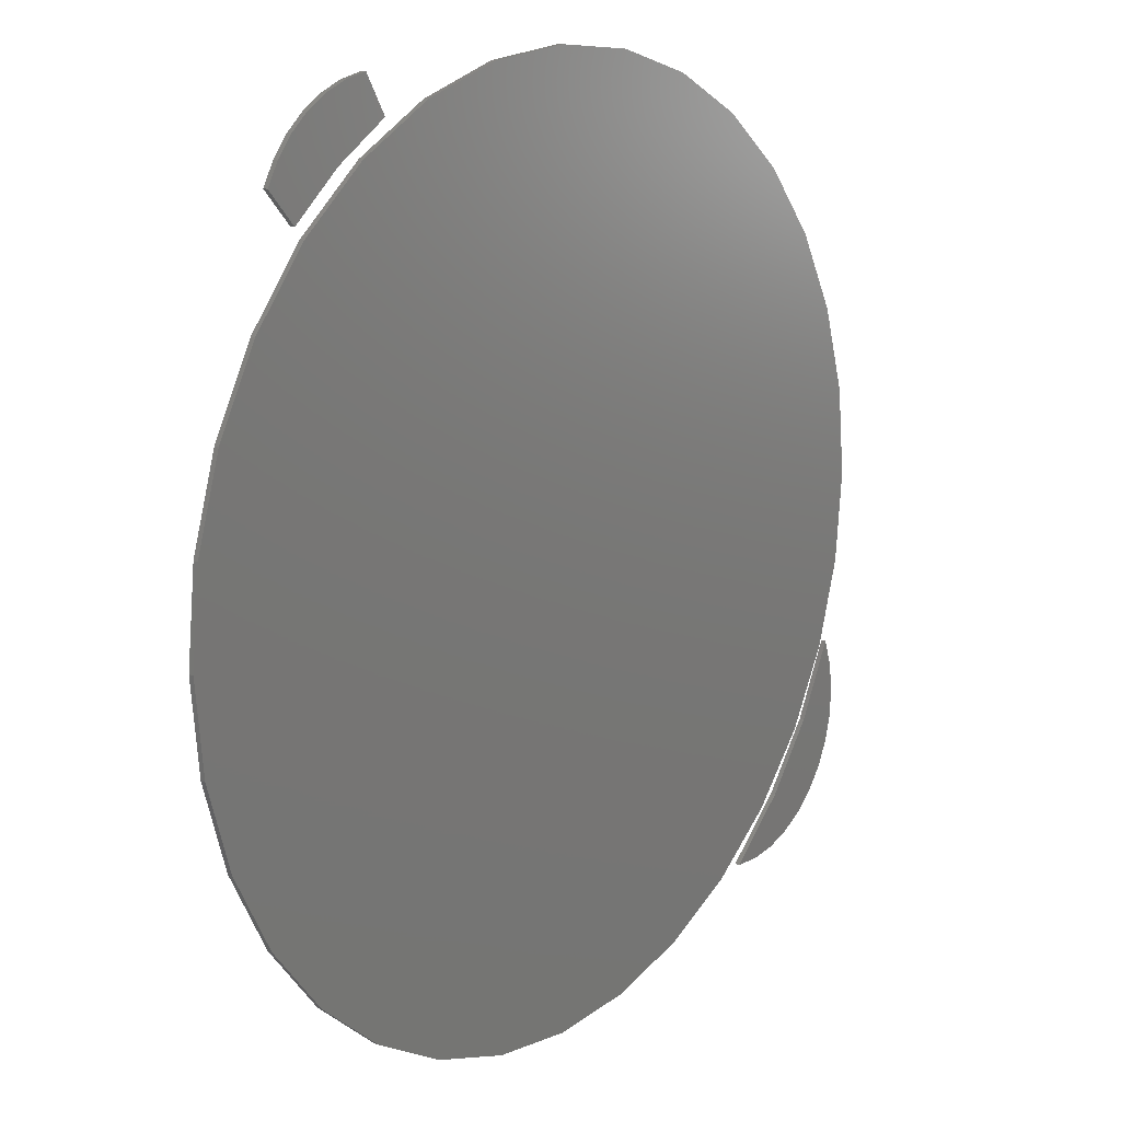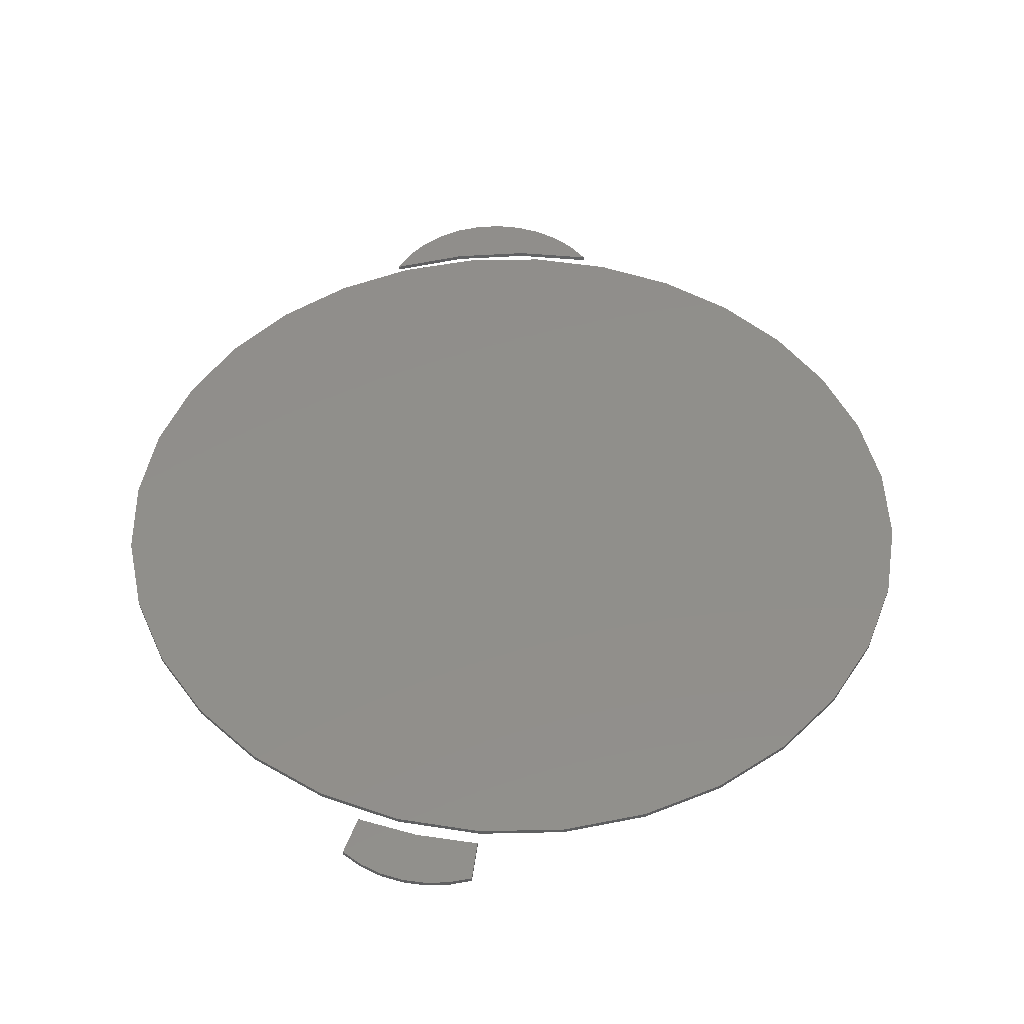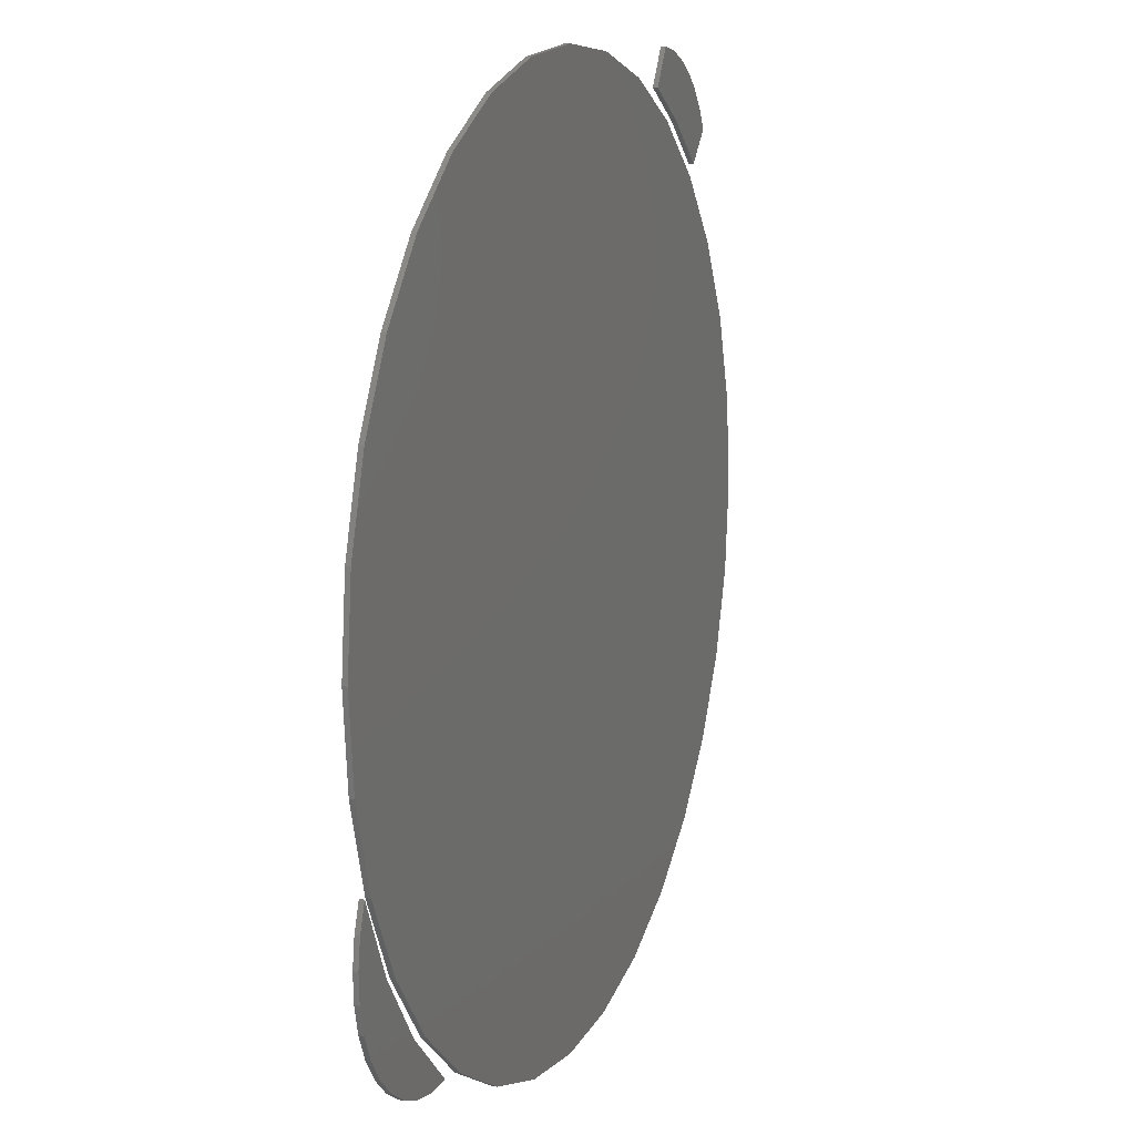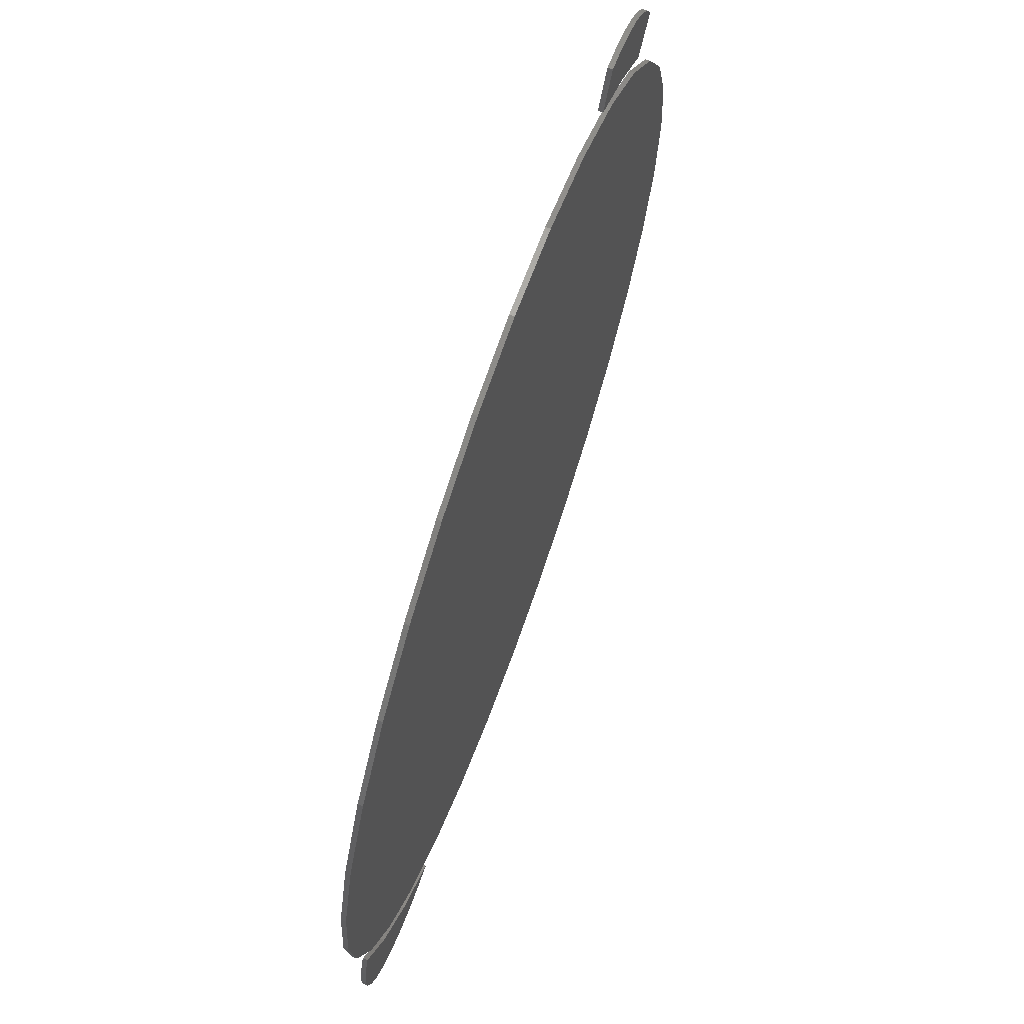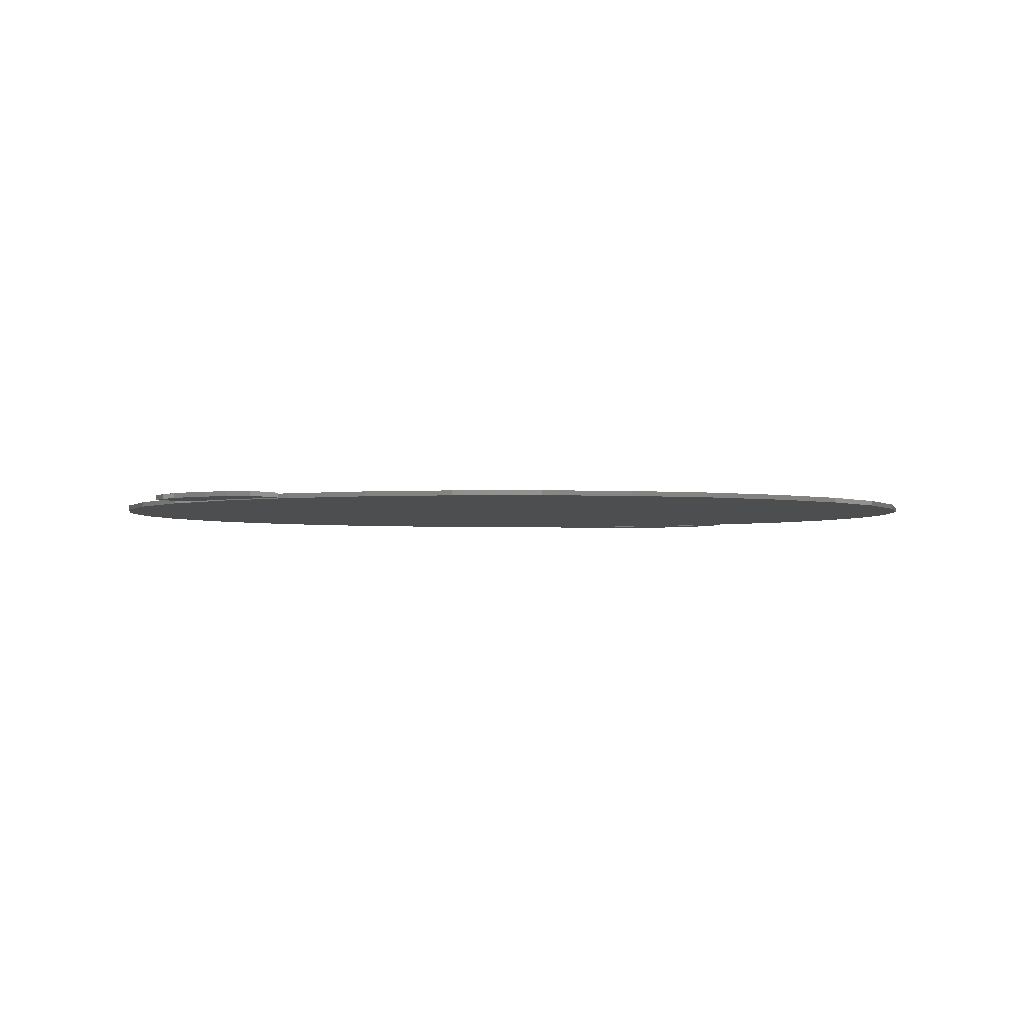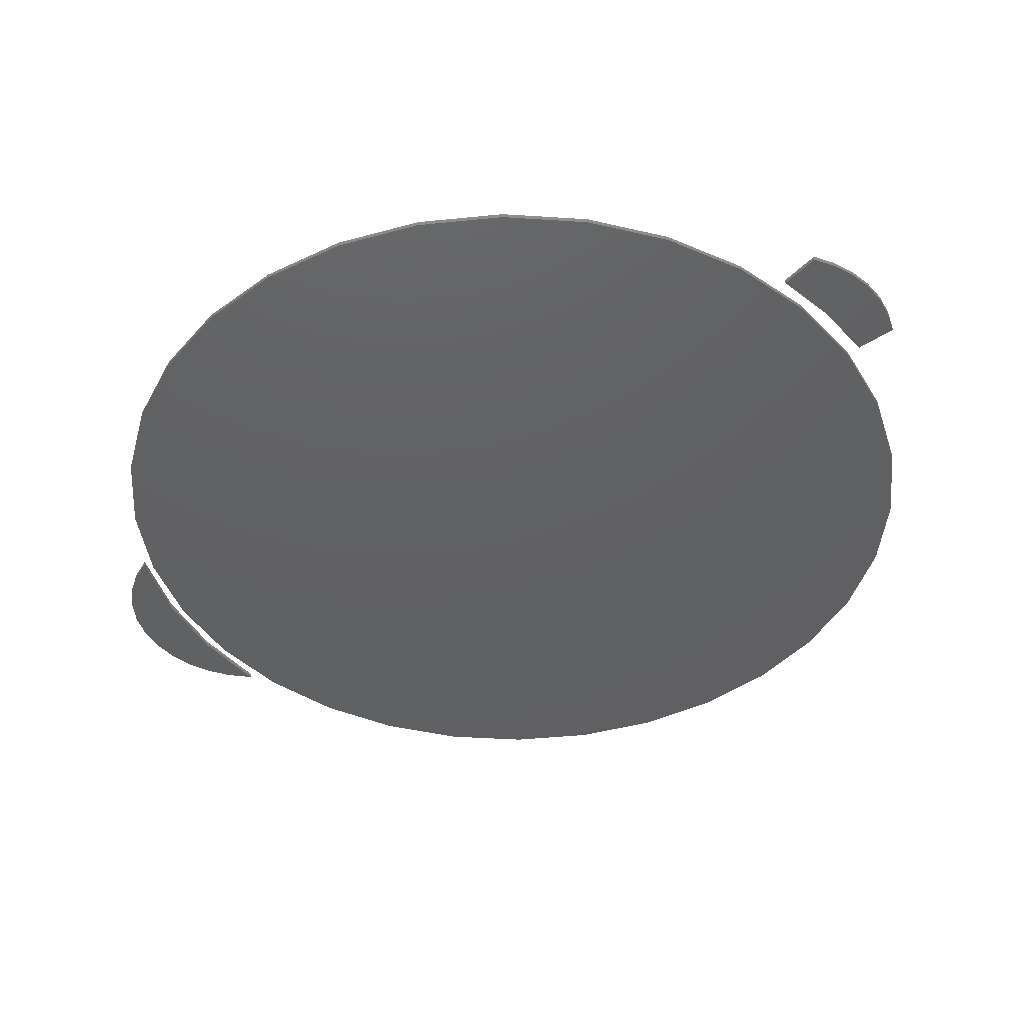
<metadata>
{"format":"stl","ext":"stl","renderer":"f3d","projection":"perspective","resolution":1024,"background":"white","views":[{"elev":14.4,"azim":-51.3,"up":"+Y"},{"elev":48.4,"azim":-130.7,"up":"+Z"},{"elev":11.9,"azim":111.1,"up":"+Y"},{"elev":69.5,"azim":109.6,"up":"+Y"},{"elev":-2.4,"azim":-105.0,"up":"+Z"},{"elev":-42.8,"azim":170.0,"up":"+Z"}]}
</metadata>
<code>
# stl→obj: 112 verts, 212 faces
v 0.697 -0.2734 0.007812
v 0.638 -0.3939 0.007812
v 0.7115 -0.315 0.007812
v 0.7177 -0.3586 0.007812
v 0.7153 -0.4025 0.007812
v 0.4609 -0.5938 0.007812
v 0.5049 -0.5953 0.007812
v 0.5484 -0.5883 0.007812
v 0.5585 -0.5018 0.007812
v 0.5897 -0.5731 0.007812
v 0.6272 -0.5502 0.007812
v 0.6597 -0.5204 0.007812
v 0.6858 -0.485 0.007812
v 0.7046 -0.4452 0.007812
v 0.7115 -0.315 0
v 0.638 -0.3939 0
v 0.697 -0.2734 0
v 0.7177 -0.3586 0
v 0.7153 -0.4025 0
v 0.5484 -0.5883 0
v 0.5049 -0.5953 0
v 0.4609 -0.5938 0
v 0.5585 -0.5018 0
v 0.7046 -0.4452 0
v 0.6858 -0.485 0
v 0.6597 -0.5204 0
v 0.6272 -0.5502 0
v 0.5897 -0.5731 0
v -0.3529 0.6543 0.007812
v -0.3873 0.7136 0.007812
v -0.4253 0.7059 0.007812
v -0.4614 0.6919 0.007812
v -0.4945 0.6719 0.007812
v -0.5238 0.6466 0.007812
v -0.5483 0.6166 0.007812
v -0.4416 0.599 0.007812
v -0.5673 0.5828 0.007812
v -0.5216 0.5318 0.007812
v -0.3529 0.6543 0
v -0.4416 0.599 0
v -0.5483 0.6166 0
v -0.5238 0.6466 0
v -0.4945 0.6719 0
v -0.4614 0.6919 0
v -0.4253 0.7059 0
v -0.3873 0.7136 0
v -0.5673 0.5828 0
v -0.5216 0.5318 0
v -0.1338 0.7124 0.007812
v 0.1496 0.7124 0.007812
v 0.007895 0.7263 0.007812
v 0.2858 0.671 0.007812
v -0.2701 0.671 0.007812
v 0.4114 0.6039 0.007812
v -0.3956 0.6039 0.007812
v 0.5215 0.5136 0.007812
v -0.5057 0.5136 0.007812
v 0.6118 0.4035 0.007812
v -0.596 0.4035 0.007812
v 0.6789 0.2779 0.007812
v -0.6631 0.2779 0.007812
v 0.7203 0.1417 0.007812
v -0.7045 0.1417 0.007812
v 0.7342 0 0.007812
v -0.7184 8.895e-17 0.007812
v 0.7203 -0.1417 0.007812
v -0.7045 -0.1417 0.007812
v 0.6789 -0.2779 0.007812
v -0.6631 -0.2779 0.007812
v 0.6118 -0.4035 0.007812
v -0.596 -0.4035 0.007812
v 0.5215 -0.5136 0.007812
v -0.5057 -0.5136 0.007812
v 0.4114 -0.6039 0.007812
v -0.3956 -0.6039 0.007812
v 0.2858 -0.671 0.007812
v -0.2701 -0.671 0.007812
v 0.1496 -0.7124 0.007812
v -0.1338 -0.7124 0.007812
v 0.007895 -0.7263 0.007812
v 0.007895 0.7263 0
v 0.1496 0.7124 0
v -0.1338 0.7124 0
v 0.007895 -0.7263 0
v -0.1338 -0.7124 0
v 0.1496 -0.7124 0
v -0.2701 -0.671 0
v 0.2858 -0.671 0
v -0.3956 -0.6039 0
v 0.4114 -0.6039 0
v -0.5057 -0.5136 0
v 0.5215 -0.5136 0
v -0.596 -0.4035 0
v 0.6118 -0.4035 0
v -0.6631 -0.2779 0
v 0.6789 -0.2779 0
v -0.7045 -0.1417 0
v 0.7203 -0.1417 0
v -0.7184 8.895e-17 0
v 0.7342 0 0
v -0.7045 0.1417 0
v 0.7203 0.1417 0
v -0.6631 0.2779 0
v 0.6789 0.2779 0
v -0.596 0.4035 0
v 0.6118 0.4035 0
v -0.5057 0.5136 0
v 0.5215 0.5136 0
v -0.3956 0.6039 0
v 0.4114 0.6039 0
v -0.2701 0.671 0
v 0.2858 0.671 0
f 1 2 3
f 4 3 2
f 4 2 5
f 6 7 8
f 9 6 8
f 9 8 10
f 9 10 11
f 9 11 12
f 9 12 13
f 9 13 14
f 9 14 5
f 9 5 2
f 15 16 17
f 16 15 18
f 19 16 18
f 20 21 22
f 23 16 19
f 23 19 24
f 23 24 25
f 23 25 26
f 23 26 27
f 23 27 28
f 23 28 20
f 23 20 22
f 17 1 15
f 15 1 3
f 15 3 18
f 18 3 4
f 18 4 19
f 19 4 5
f 19 5 24
f 24 5 14
f 24 14 25
f 25 14 13
f 25 13 26
f 26 13 12
f 26 12 27
f 27 12 11
f 27 11 28
f 28 11 10
f 28 10 20
f 20 10 8
f 20 8 21
f 21 8 7
f 21 7 22
f 22 7 6
f 16 1 17
f 1 16 2
f 2 16 23
f 2 23 9
f 9 23 22
f 9 22 6
f 29 30 31
f 29 31 32
f 29 32 33
f 29 33 34
f 29 34 35
f 29 35 36
f 35 37 36
f 36 37 38
f 39 40 41
f 39 41 42
f 39 42 43
f 39 43 44
f 39 44 45
f 39 45 46
f 41 40 47
f 47 40 48
f 47 37 41
f 41 37 35
f 41 35 42
f 42 35 34
f 42 34 43
f 43 34 33
f 43 33 44
f 44 33 32
f 44 32 45
f 45 32 31
f 45 31 46
f 46 31 30
f 48 40 38
f 38 40 36
f 40 39 36
f 36 39 29
f 37 47 38
f 38 47 48
f 46 30 39
f 39 30 29
f 49 50 51
f 50 49 52
f 52 49 53
f 52 53 54
f 54 53 55
f 54 55 56
f 56 55 57
f 56 57 58
f 58 57 59
f 58 59 60
f 60 59 61
f 60 61 62
f 62 61 63
f 62 63 64
f 64 63 65
f 64 65 66
f 66 65 67
f 66 67 68
f 68 67 69
f 68 69 70
f 70 69 71
f 70 71 72
f 72 71 73
f 72 73 74
f 74 73 75
f 74 75 76
f 76 75 77
f 76 77 78
f 78 77 79
f 78 79 80
f 81 82 83
f 84 85 86
f 86 85 87
f 86 87 88
f 88 87 89
f 88 89 90
f 90 89 91
f 90 91 92
f 92 91 93
f 92 93 94
f 94 93 95
f 94 95 96
f 96 95 97
f 96 97 98
f 98 97 99
f 98 99 100
f 100 99 101
f 100 101 102
f 102 101 103
f 102 103 104
f 104 103 105
f 104 105 106
f 106 105 107
f 106 107 108
f 108 107 109
f 108 109 110
f 110 109 111
f 110 111 112
f 112 111 83
f 112 83 82
f 100 64 98
f 98 64 66
f 98 66 96
f 96 66 68
f 96 68 94
f 94 68 70
f 94 70 92
f 92 70 72
f 92 72 90
f 90 72 74
f 90 74 88
f 88 74 76
f 88 76 86
f 86 76 78
f 86 78 84
f 84 78 80
f 84 80 85
f 85 80 79
f 85 79 87
f 87 79 77
f 87 77 89
f 89 77 75
f 89 75 91
f 91 75 73
f 91 73 93
f 93 73 71
f 93 71 95
f 95 71 69
f 95 69 97
f 97 69 67
f 97 67 99
f 99 67 65
f 99 65 101
f 101 65 63
f 101 63 103
f 103 63 61
f 103 61 105
f 105 61 59
f 105 59 107
f 107 59 57
f 107 57 109
f 109 57 55
f 109 55 111
f 111 55 53
f 111 53 83
f 83 53 49
f 83 49 81
f 81 49 51
f 81 51 82
f 82 51 50
f 82 50 112
f 112 50 52
f 112 52 110
f 110 52 54
f 110 54 108
f 108 54 56
f 108 56 106
f 106 56 58
f 106 58 104
f 104 58 60
f 104 60 102
f 102 60 62
f 102 62 100
f 100 62 64

</code>
